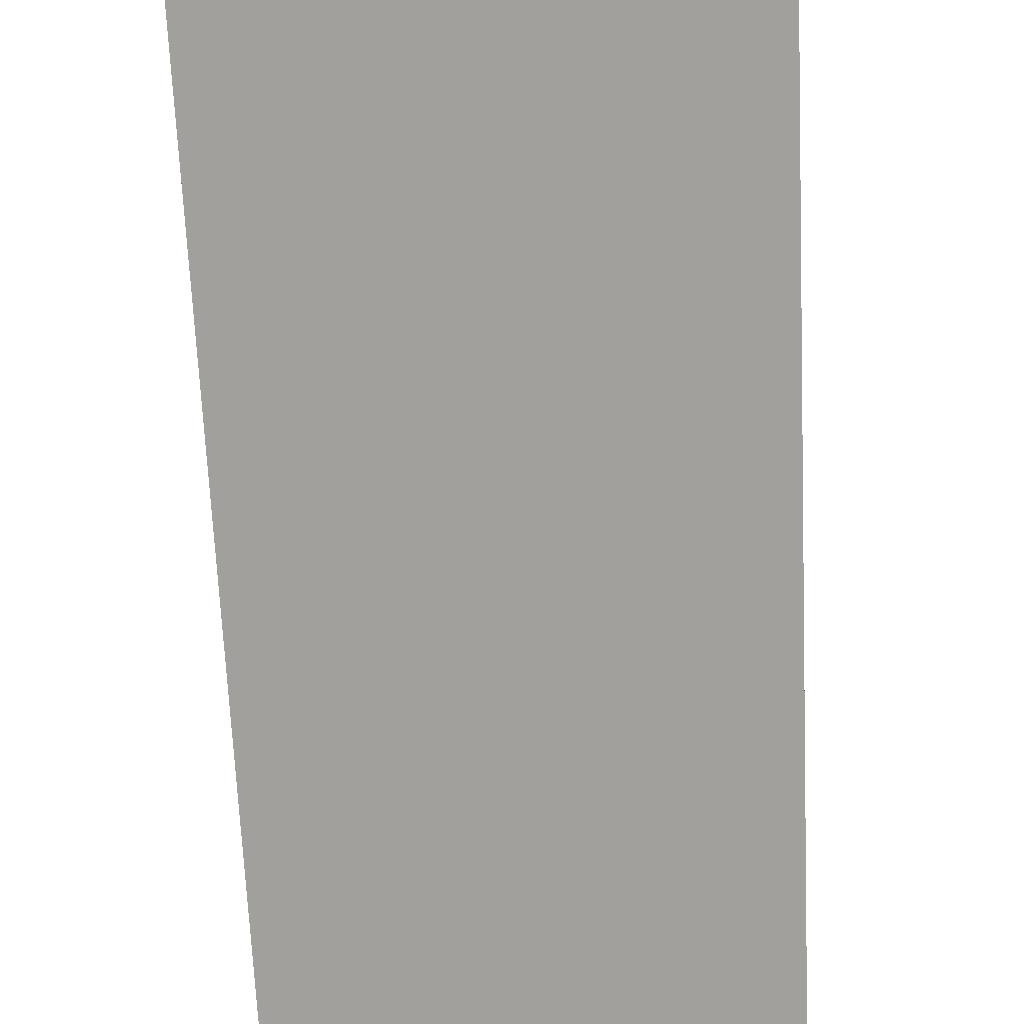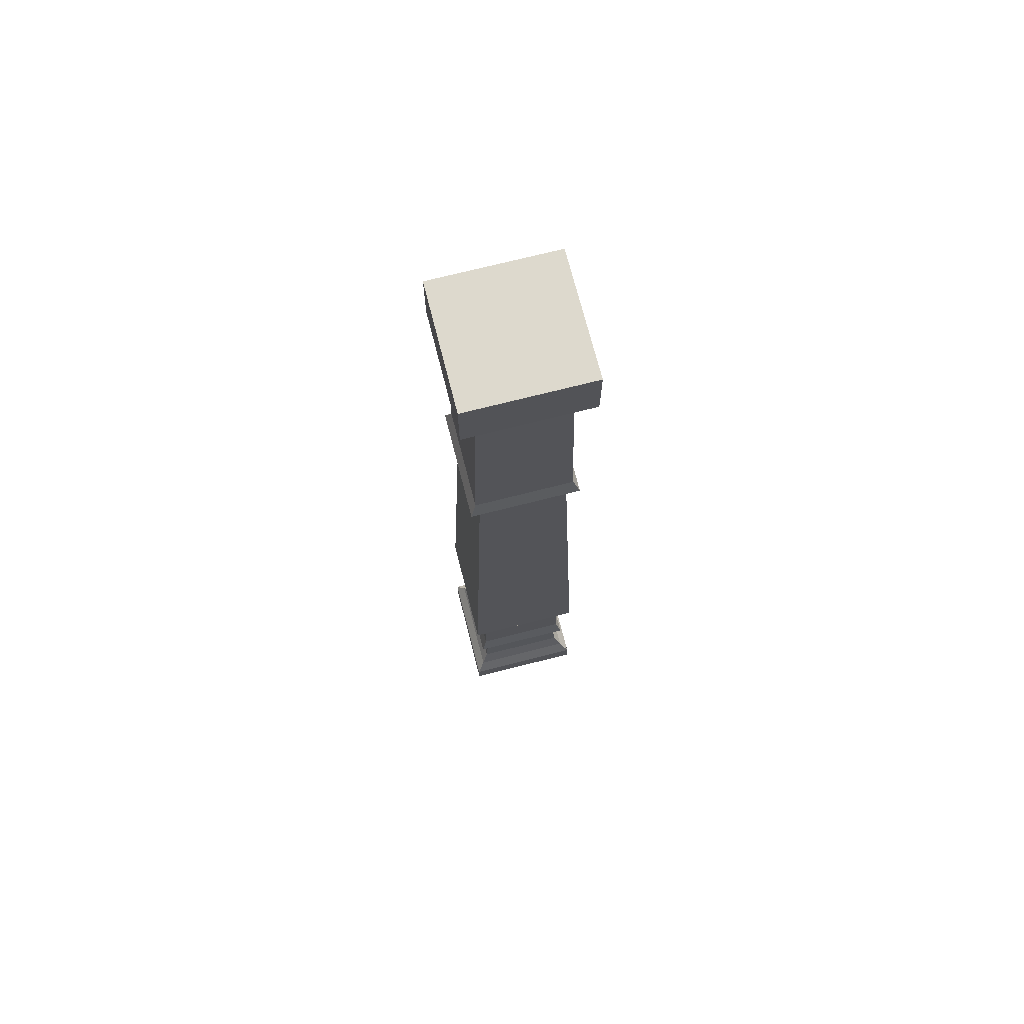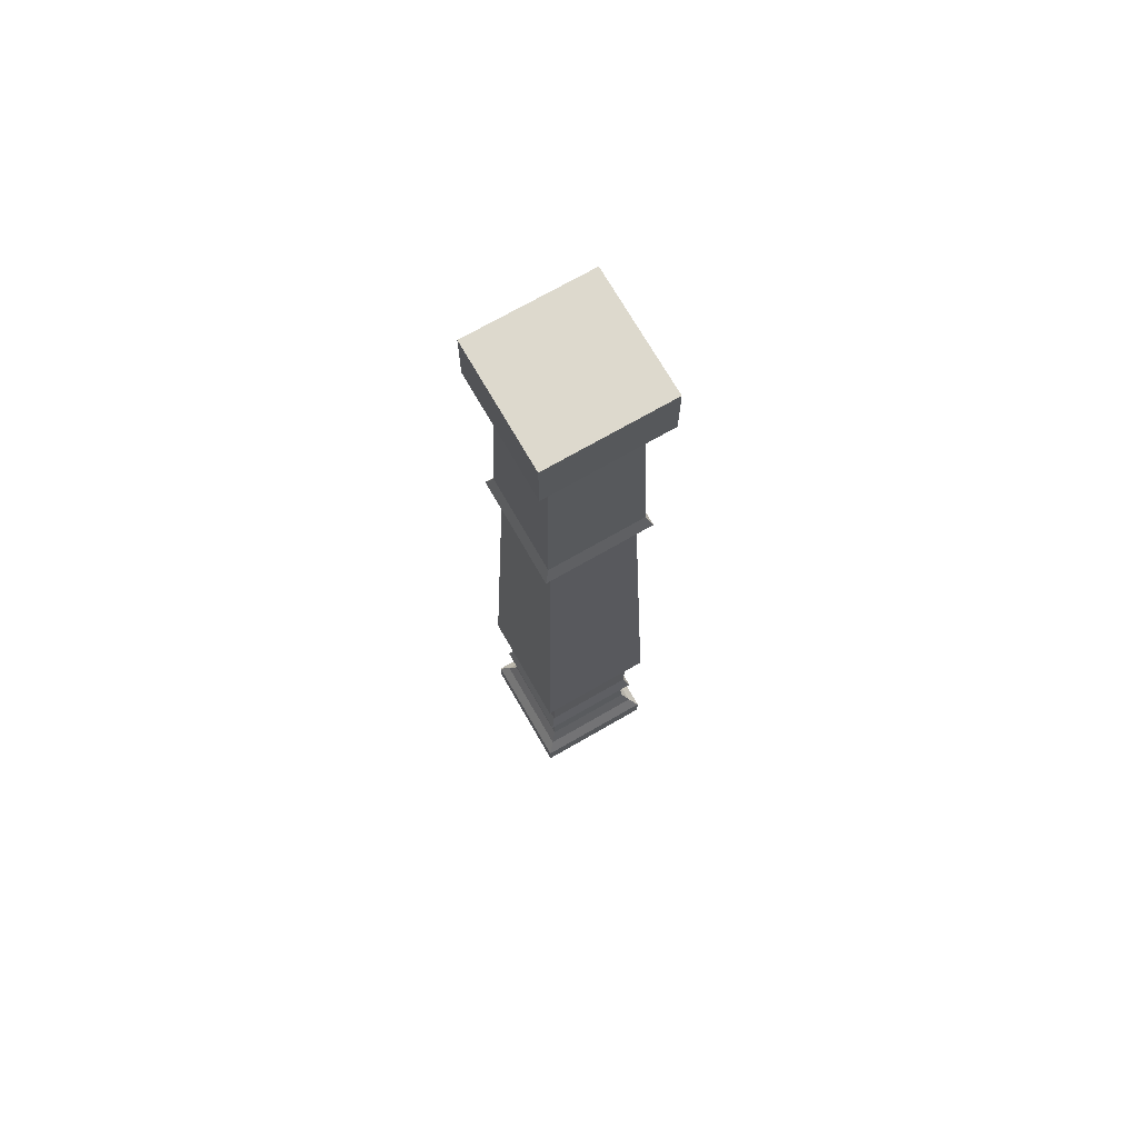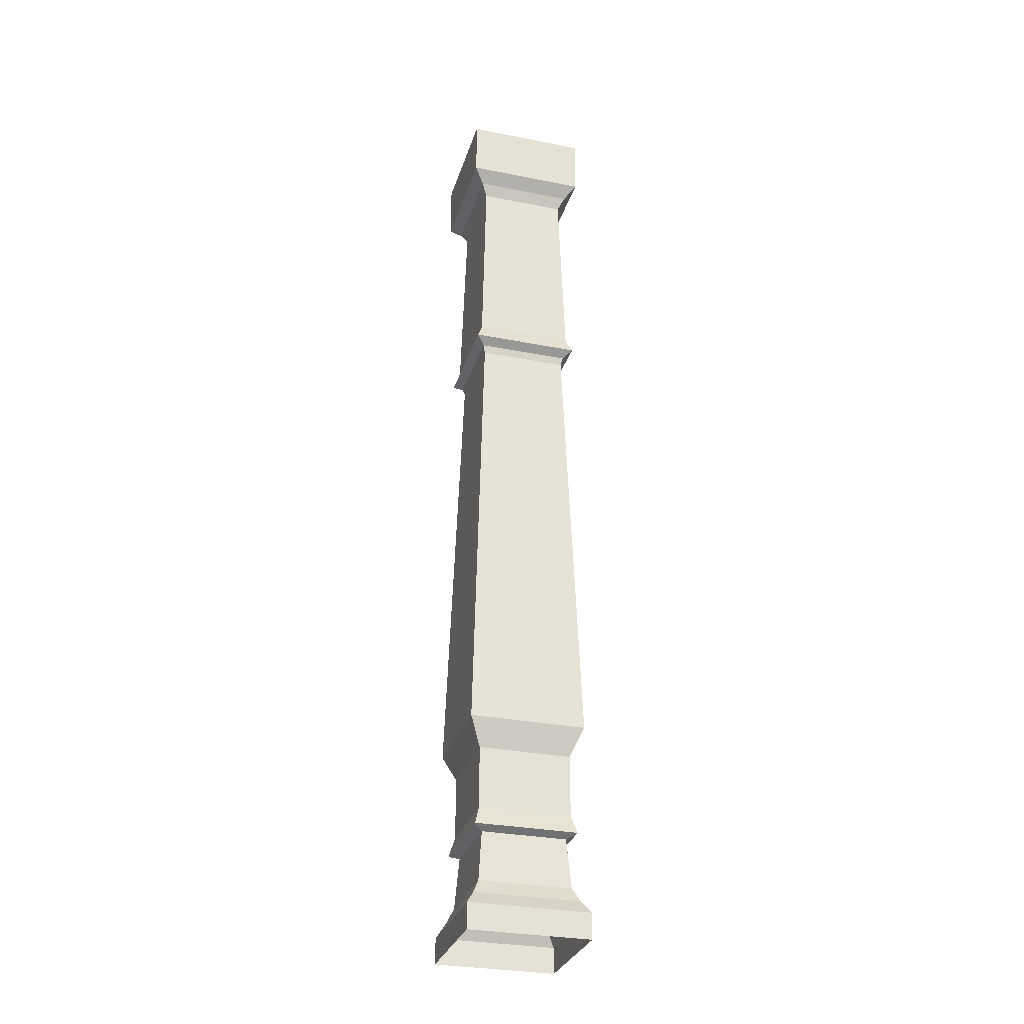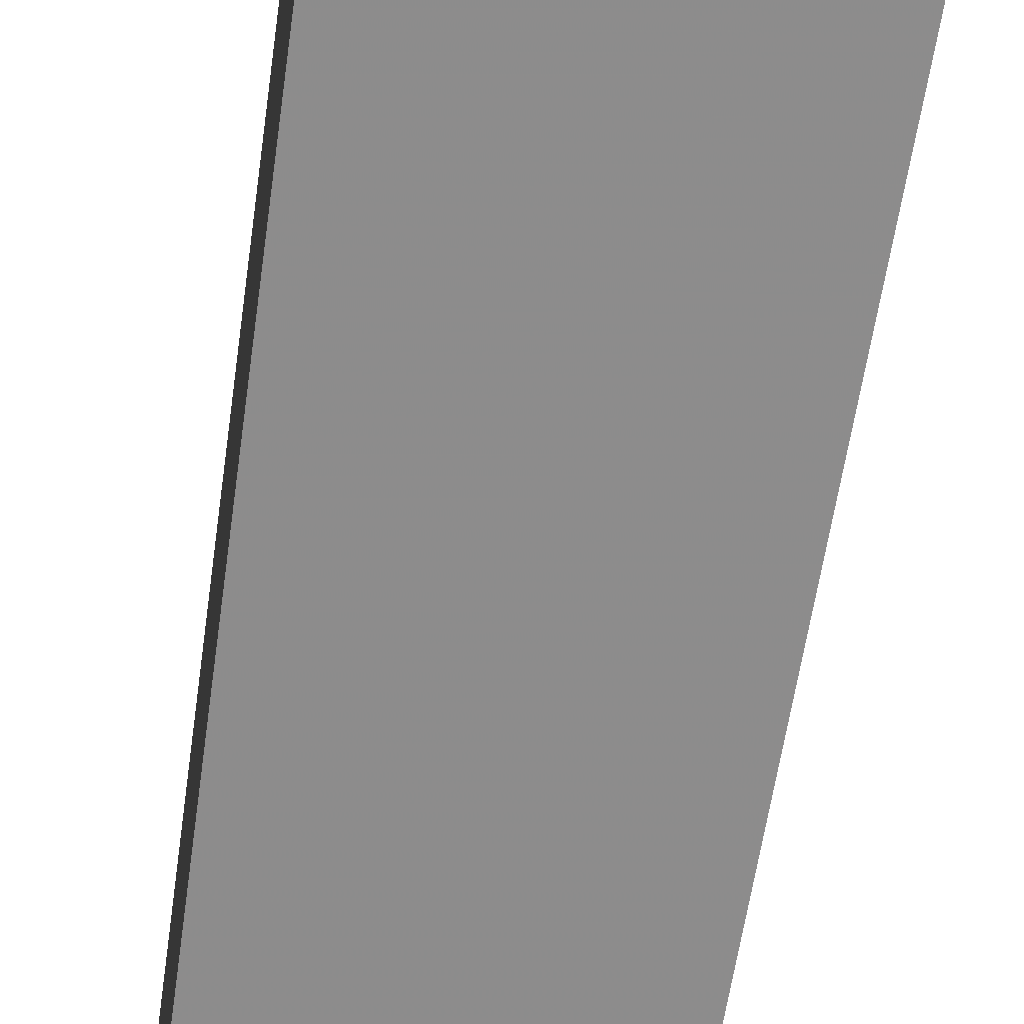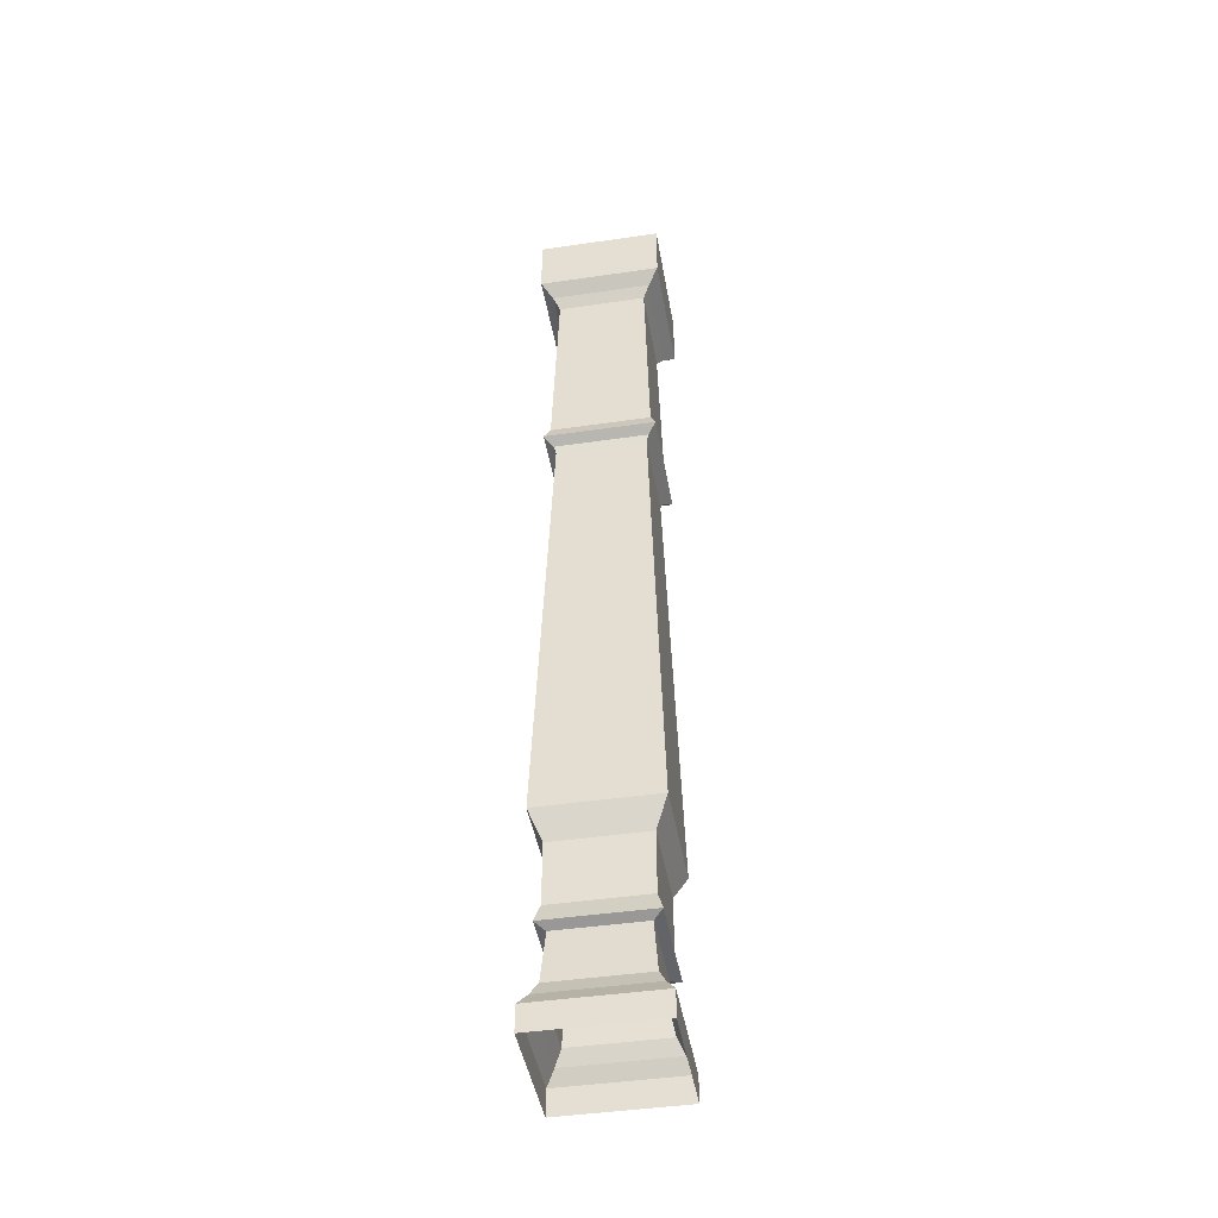
<metadata>
{"format":"obj","ext":"obj","renderer":"f3d","projection":"perspective","resolution":1024,"background":"white","views":[{"elev":-73.4,"azim":2.7,"up":"+Z"},{"elev":71.9,"azim":-14.3,"up":"+Y"},{"elev":72.0,"azim":60.1,"up":"+Y"},{"elev":-30.1,"azim":-16.0,"up":"+Y"},{"elev":-66.1,"azim":-8.6,"up":"+Z"},{"elev":-44.2,"azim":99.7,"up":"+Y"}]}
</metadata>
<code>
v -25.33 401 25.33
v 25.33 401 25.33
v -25.33 401 -25.33
v 25.33 401 25.33
v 25.33 401 -25.33
v -25.33 401 -25.33
v 25.33 401 25.33
v -25.33 401 25.33
v 25.33 376 25.33
v -25.33 376 25.33
v 25.33 376 25.33
v -25.33 401 25.33
v 25.33 376 25.33
v -25.33 376 25.33
v 20.87 370.7 20.87
v 20.87 370.7 20.87
v -25.33 376 25.33
v -20.87 370.7 20.87
v -18.23 365.7 18.23
v 20.87 370.7 20.87
v -20.87 370.7 20.87
v 20.87 370.7 20.87
v -18.23 365.7 18.23
v 18.23 365.7 18.23
v -18.23 365.7 18.23
v -20.33 284.6 20.33
v 18.23 365.7 18.23
v 18.23 365.7 18.23
v -20.33 284.6 20.33
v 20.33 284.6 20.33
v -20.33 284.6 20.33
v 22.68 278.6 22.68
v 20.33 284.6 20.33
v 22.68 278.6 22.68
v -20.33 284.6 20.33
v -22.68 278.6 22.68
v 22.68 278.6 22.68
v -22.68 278.6 22.68
v 19.11 275.7 19.11
v 19.11 275.7 19.11
v -22.68 278.6 22.68
v -19.11 275.7 19.11
v -18.27 272.4 18.27
v 19.11 275.7 19.11
v -19.11 275.7 19.11
v 19.11 275.7 19.11
v -18.27 272.4 18.27
v 18.27 272.4 18.27
v -18.27 272.4 18.27
v -24.02 88.42 24.02
v 18.27 272.4 18.27
v 18.27 272.4 18.27
v -24.02 88.42 24.02
v 24.02 88.42 24.02
v -19.06 76.97 19.06
v 24.02 88.42 24.02
v -24.02 88.42 24.02
v 24.02 88.42 24.02
v -19.06 76.97 19.06
v 19.06 76.97 19.06
v 19.06 76.97 19.06
v -19.06 76.97 19.06
v -19.12 51.39 19.12
v 19.06 76.97 19.06
v -19.12 51.39 19.12
v 19.12 51.39 19.12
v -21.26 43.96 21.26
v 19.12 51.39 19.12
v -19.12 51.39 19.12
v -21.26 43.96 21.26
v 21.26 43.96 21.26
v 19.12 51.39 19.12
v -17.44 42.15 17.44
v 21.26 43.96 21.26
v -21.26 43.96 21.26
v 21.26 43.96 21.26
v -17.44 42.15 17.44
v 17.44 42.15 17.44
v 17.44 42.15 17.44
v -17.44 42.15 17.44
v 19.05 21.55 19.05
v -19.05 21.55 19.05
v 19.05 21.55 19.05
v -17.44 42.15 17.44
v -19.05 21.55 19.05
v 21.71 15.88 21.71
v 19.05 21.55 19.05
v 21.71 15.88 21.71
v -19.05 21.55 19.05
v -21.71 15.88 21.71
v -25.05 10.64 25.05
v 21.71 15.88 21.71
v -21.71 15.88 21.71
v -25.05 10.64 25.05
v 25.05 10.64 25.05
v 21.71 15.88 21.71
v 25.05 10.64 25.05
v -25.05 10.64 25.05
v -25.04 -0 25.04
v 25.05 10.64 25.05
v -25.04 -0 25.04
v 25.04 -0 25.04
v -25.33 401 25.33
v -25.33 401 -25.33
v -25.33 376 25.33
v -25.33 376 25.33
v -25.33 401 -25.33
v -25.33 376 -25.33
v -25.33 376 25.33
v -25.33 376 -25.33
v -20.87 370.7 20.87
v -20.87 370.7 20.87
v -25.33 376 -25.33
v -20.87 370.7 -20.87
v -20.87 370.7 20.87
v -20.87 370.7 -20.87
v -18.23 365.7 18.23
v -18.23 365.7 18.23
v -20.87 370.7 -20.87
v -18.23 365.7 -18.23
v -20.33 284.6 -20.33
v -18.23 365.7 18.23
v -18.23 365.7 -18.23
v -18.23 365.7 18.23
v -20.33 284.6 -20.33
v -20.33 284.6 20.33
v -20.33 284.6 -20.33
v -22.68 278.6 22.68
v -20.33 284.6 20.33
v -22.68 278.6 -22.68
v -22.68 278.6 22.68
v -20.33 284.6 -20.33
v -22.68 278.6 22.68
v -22.68 278.6 -22.68
v -19.11 275.7 19.11
v -19.11 275.7 19.11
v -22.68 278.6 -22.68
v -19.11 275.7 -19.11
v -19.11 275.7 19.11
v -19.11 275.7 -19.11
v -18.27 272.4 18.27
v -18.27 272.4 18.27
v -19.11 275.7 -19.11
v -18.27 272.4 -18.27
v -24.02 88.42 -24.02
v -18.27 272.4 18.27
v -18.27 272.4 -18.27
v -18.27 272.4 18.27
v -24.02 88.42 -24.02
v -24.02 88.42 24.02
v -24.02 88.42 24.02
v -24.02 88.42 -24.02
v -19.06 76.97 -19.06
v -19.06 76.97 -19.06
v -19.06 76.97 19.06
v -24.02 88.42 24.02
v -19.06 76.97 -19.06
v -19.12 51.39 19.12
v -19.06 76.97 19.06
v -19.12 51.39 19.12
v -19.06 76.97 -19.06
v -19.12 51.39 -19.12
v -21.26 43.96 -21.26
v -19.12 51.39 19.12
v -19.12 51.39 -19.12
v -19.12 51.39 19.12
v -21.26 43.96 -21.26
v -21.26 43.96 21.26
v -17.44 42.15 -17.44
v -21.26 43.96 21.26
v -21.26 43.96 -21.26
v -21.26 43.96 21.26
v -17.44 42.15 -17.44
v -17.44 42.15 17.44
v -17.44 42.15 17.44
v -17.44 42.15 -17.44
v -19.05 21.55 19.05
v -19.05 21.55 19.05
v -17.44 42.15 -17.44
v -19.05 21.55 -19.05
v -19.05 21.55 -19.05
v -21.71 15.88 21.71
v -19.05 21.55 19.05
v -21.71 15.88 -21.71
v -21.71 15.88 21.71
v -19.05 21.55 -19.05
v -25.05 10.64 -25.05
v -21.71 15.88 21.71
v -21.71 15.88 -21.71
v -21.71 15.88 21.71
v -25.05 10.64 -25.05
v -25.05 10.64 25.05
v -25.05 10.64 -25.05
v -25.04 -0 25.04
v -25.05 10.64 25.05
v -25.04 -0 25.04
v -25.05 10.64 -25.05
v -25.04 -0 -25.04
v 25.04 -0 -25.04
v -25.04 -0 -25.04
v -25.05 10.64 -25.05
v 25.04 -0 -25.04
v -25.05 10.64 -25.05
v 25.05 10.64 -25.05
v 25.05 10.64 -25.05
v -25.05 10.64 -25.05
v -21.71 15.88 -21.71
v 25.05 10.64 -25.05
v -21.71 15.88 -21.71
v 21.71 15.88 -21.71
v 21.71 15.88 -21.71
v -21.71 15.88 -21.71
v 19.05 21.55 -19.05
v 19.05 21.55 -19.05
v -21.71 15.88 -21.71
v -19.05 21.55 -19.05
v -19.05 21.55 -19.05
v 17.44 42.15 -17.44
v 19.05 21.55 -19.05
v 17.44 42.15 -17.44
v -19.05 21.55 -19.05
v -17.44 42.15 -17.44
v -21.26 43.96 -21.26
v 17.44 42.15 -17.44
v -17.44 42.15 -17.44
v 17.44 42.15 -17.44
v -21.26 43.96 -21.26
v 21.26 43.96 -21.26
v -19.12 51.39 -19.12
v 21.26 43.96 -21.26
v -21.26 43.96 -21.26
v 21.26 43.96 -21.26
v -19.12 51.39 -19.12
v 19.12 51.39 -19.12
v -19.06 76.97 -19.06
v 19.12 51.39 -19.12
v -19.12 51.39 -19.12
v 19.12 51.39 -19.12
v -19.06 76.97 -19.06
v 19.06 76.97 -19.06
v -24.02 88.42 -24.02
v 19.06 76.97 -19.06
v -19.06 76.97 -19.06
v -24.02 88.42 -24.02
v 24.02 88.42 -24.02
v 19.06 76.97 -19.06
v -18.27 272.4 -18.27
v 24.02 88.42 -24.02
v -24.02 88.42 -24.02
v 24.02 88.42 -24.02
v -18.27 272.4 -18.27
v 18.27 272.4 -18.27
v -19.11 275.7 -19.11
v 18.27 272.4 -18.27
v -18.27 272.4 -18.27
v 18.27 272.4 -18.27
v -19.11 275.7 -19.11
v 19.11 275.7 -19.11
v -19.11 275.7 -19.11
v 22.68 278.6 -22.68
v 19.11 275.7 -19.11
v 22.68 278.6 -22.68
v -19.11 275.7 -19.11
v -22.68 278.6 -22.68
v 22.68 278.6 -22.68
v -22.68 278.6 -22.68
v 20.33 284.6 -20.33
v -20.33 284.6 -20.33
v 20.33 284.6 -20.33
v -22.68 278.6 -22.68
v -20.33 284.6 -20.33
v -18.23 365.7 -18.23
v 20.33 284.6 -20.33
v 20.33 284.6 -20.33
v -18.23 365.7 -18.23
v 18.23 365.7 -18.23
v -18.23 365.7 -18.23
v 20.87 370.7 -20.87
v 18.23 365.7 -18.23
v 20.87 370.7 -20.87
v -18.23 365.7 -18.23
v -20.87 370.7 -20.87
v -20.87 370.7 -20.87
v 25.33 376 -25.33
v 20.87 370.7 -20.87
v -25.33 376 -25.33
v 25.33 376 -25.33
v -20.87 370.7 -20.87
v -25.33 376 -25.33
v 25.33 401 -25.33
v 25.33 376 -25.33
v 25.33 401 -25.33
v -25.33 376 -25.33
v -25.33 401 -25.33
v 25.33 401 25.33
v 25.33 376 -25.33
v 25.33 401 -25.33
v 25.33 376 25.33
v 25.33 376 -25.33
v 25.33 401 25.33
v 25.33 376 25.33
v 20.87 370.7 -20.87
v 25.33 376 -25.33
v 20.87 370.7 -20.87
v 25.33 376 25.33
v 20.87 370.7 20.87
v 20.87 370.7 -20.87
v 20.87 370.7 20.87
v 18.23 365.7 -18.23
v 18.23 365.7 -18.23
v 20.87 370.7 20.87
v 18.23 365.7 18.23
v 18.23 365.7 18.23
v 20.33 284.6 20.33
v 18.23 365.7 -18.23
v 20.33 284.6 -20.33
v 18.23 365.7 -18.23
v 20.33 284.6 20.33
v 20.33 284.6 20.33
v 22.68 278.6 -22.68
v 20.33 284.6 -20.33
v 22.68 278.6 22.68
v 22.68 278.6 -22.68
v 20.33 284.6 20.33
v 22.68 278.6 -22.68
v 22.68 278.6 22.68
v 19.11 275.7 -19.11
v 19.11 275.7 -19.11
v 22.68 278.6 22.68
v 19.11 275.7 19.11
v 18.27 272.4 18.27
v 19.11 275.7 -19.11
v 19.11 275.7 19.11
v 19.11 275.7 -19.11
v 18.27 272.4 18.27
v 18.27 272.4 -18.27
v 18.27 272.4 18.27
v 24.02 88.42 24.02
v 18.27 272.4 -18.27
v 24.02 88.42 -24.02
v 18.27 272.4 -18.27
v 24.02 88.42 24.02
v 19.06 76.97 19.06
v 24.02 88.42 -24.02
v 24.02 88.42 24.02
v 24.02 88.42 -24.02
v 19.06 76.97 19.06
v 19.06 76.97 -19.06
v 19.06 76.97 19.06
v 19.12 51.39 -19.12
v 19.06 76.97 -19.06
v 19.12 51.39 -19.12
v 19.06 76.97 19.06
v 19.12 51.39 19.12
v 19.12 51.39 -19.12
v 19.12 51.39 19.12
v 21.26 43.96 21.26
v 21.26 43.96 21.26
v 21.26 43.96 -21.26
v 19.12 51.39 -19.12
v 17.44 42.15 17.44
v 21.26 43.96 -21.26
v 21.26 43.96 21.26
v 21.26 43.96 -21.26
v 17.44 42.15 17.44
v 17.44 42.15 -17.44
v 17.44 42.15 17.44
v 19.05 21.55 -19.05
v 17.44 42.15 -17.44
v 19.05 21.55 19.05
v 19.05 21.55 -19.05
v 17.44 42.15 17.44
v 19.05 21.55 19.05
v 21.71 15.88 -21.71
v 19.05 21.55 -19.05
v 21.71 15.88 21.71
v 21.71 15.88 -21.71
v 19.05 21.55 19.05
v 21.71 15.88 -21.71
v 21.71 15.88 21.71
v 25.05 10.64 25.05
v 25.05 10.64 25.05
v 25.05 10.64 -25.05
v 21.71 15.88 -21.71
v 25.05 10.64 25.05
v 25.04 -0 -25.04
v 25.05 10.64 -25.05
v 25.04 -0 -25.04
v 25.05 10.64 25.05
v 25.04 -0 25.04
g UnrealEdObject
f 1 2 3
f 4 5 6
f 7 8 9
f 10 11 12
f 13 14 15
f 16 17 18
f 19 20 21
f 22 23 24
f 25 26 27
f 28 29 30
f 31 32 33
f 34 35 36
f 37 38 39
f 40 41 42
f 43 44 45
f 46 47 48
f 49 50 51
f 52 53 54
f 55 56 57
f 58 59 60
f 61 62 63
f 64 65 66
f 67 68 69
f 70 71 72
f 73 74 75
f 76 77 78
f 79 80 81
f 82 83 84
f 85 86 87
f 88 89 90
f 91 92 93
f 94 95 96
f 97 98 99
f 100 101 102
f 103 104 105
f 106 107 108
f 109 110 111
f 112 113 114
f 115 116 117
f 118 119 120
f 121 122 123
f 124 125 126
f 127 128 129
f 130 131 132
f 133 134 135
f 136 137 138
f 139 140 141
f 142 143 144
f 145 146 147
f 148 149 150
f 151 152 153
f 154 155 156
f 157 158 159
f 160 161 162
f 163 164 165
f 166 167 168
f 169 170 171
f 172 173 174
f 175 176 177
f 178 179 180
f 181 182 183
f 184 185 186
f 187 188 189
f 190 191 192
f 193 194 195
f 196 197 198
f 199 200 201
f 202 203 204
f 205 206 207
f 208 209 210
f 211 212 213
f 214 215 216
f 217 218 219
f 220 221 222
f 223 224 225
f 226 227 228
f 229 230 231
f 232 233 234
f 235 236 237
f 238 239 240
f 241 242 243
f 244 245 246
f 247 248 249
f 250 251 252
f 253 254 255
f 256 257 258
f 259 260 261
f 262 263 264
f 265 266 267
f 268 269 270
f 271 272 273
f 274 275 276
f 277 278 279
f 280 281 282
f 283 284 285
f 286 287 288
f 289 290 291
f 292 293 294
f 295 296 297
f 298 299 300
f 301 302 303
f 304 305 306
f 307 308 309
f 310 311 312
f 313 314 315
f 316 317 318
f 319 320 321
f 322 323 324
f 325 326 327
f 328 329 330
f 331 332 333
f 334 335 336
f 337 338 339
f 340 341 342
f 343 344 345
f 346 347 348
f 349 350 351
f 352 353 354
f 355 356 357
f 358 359 360
f 361 362 363
f 364 365 366
f 367 368 369
f 370 371 372
f 373 374 375
f 376 377 378
f 379 380 381
f 382 383 384
f 385 386 387
f 388 389 390
g

</code>
